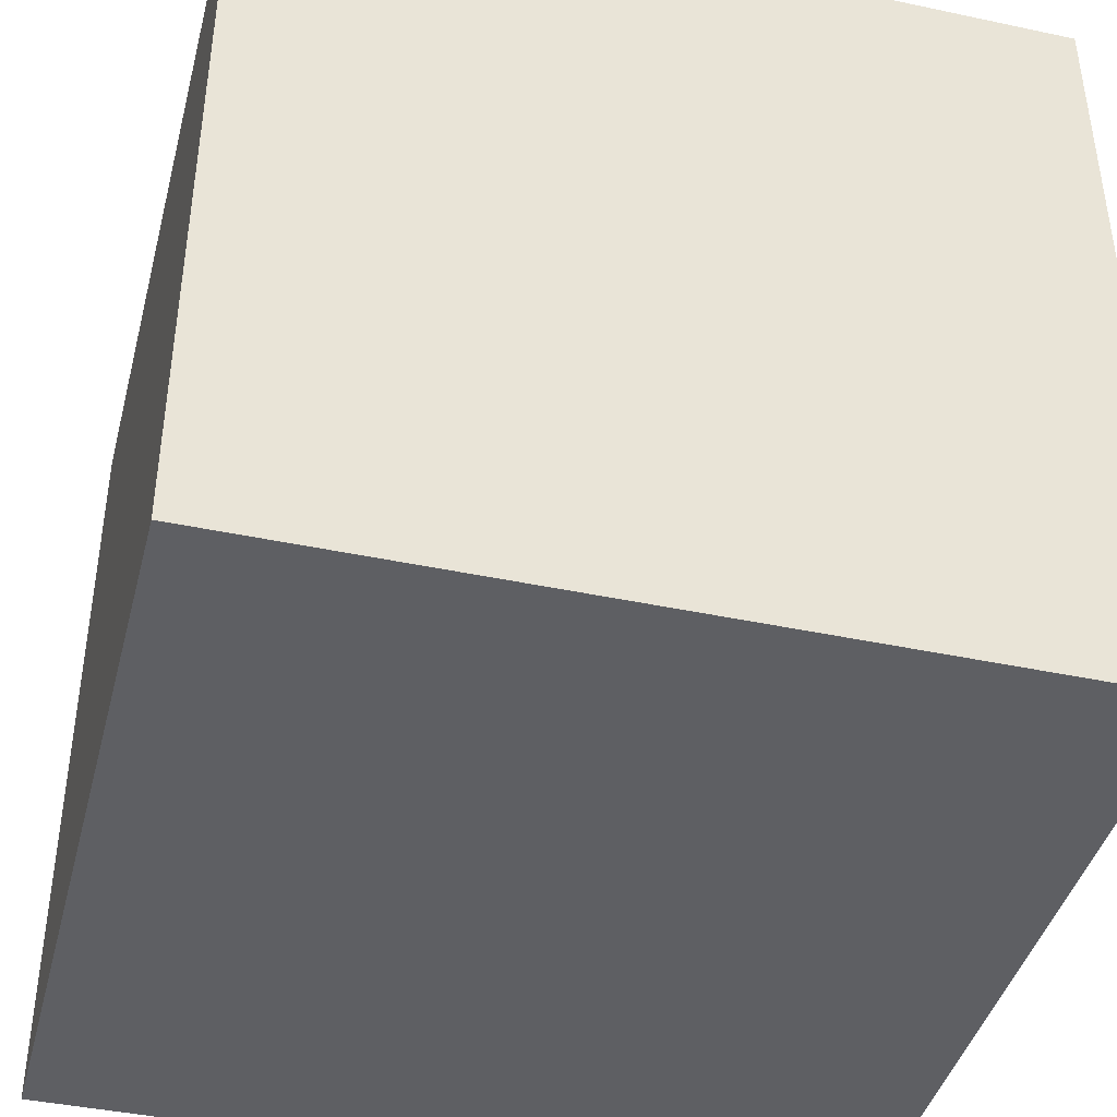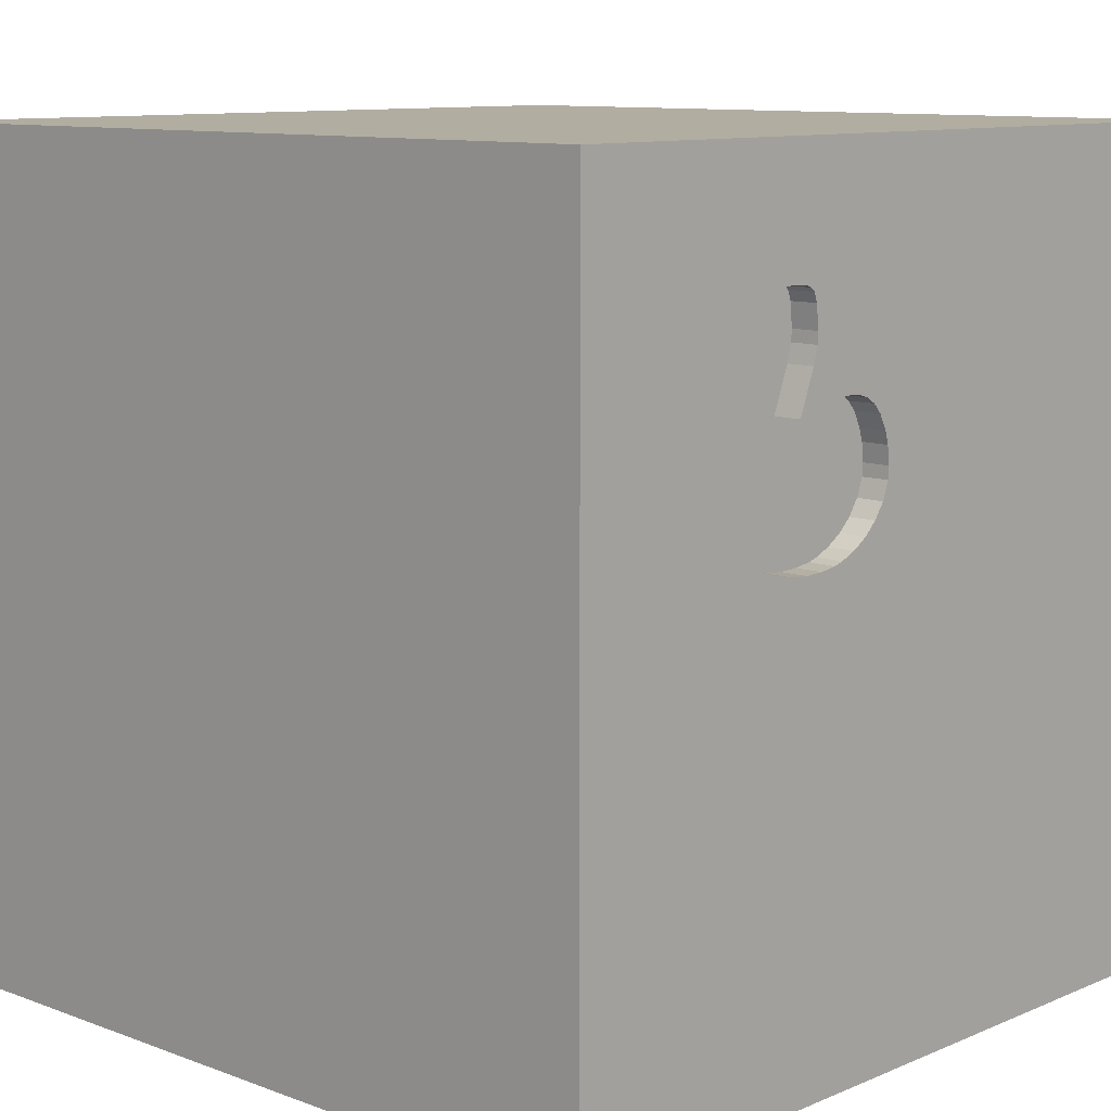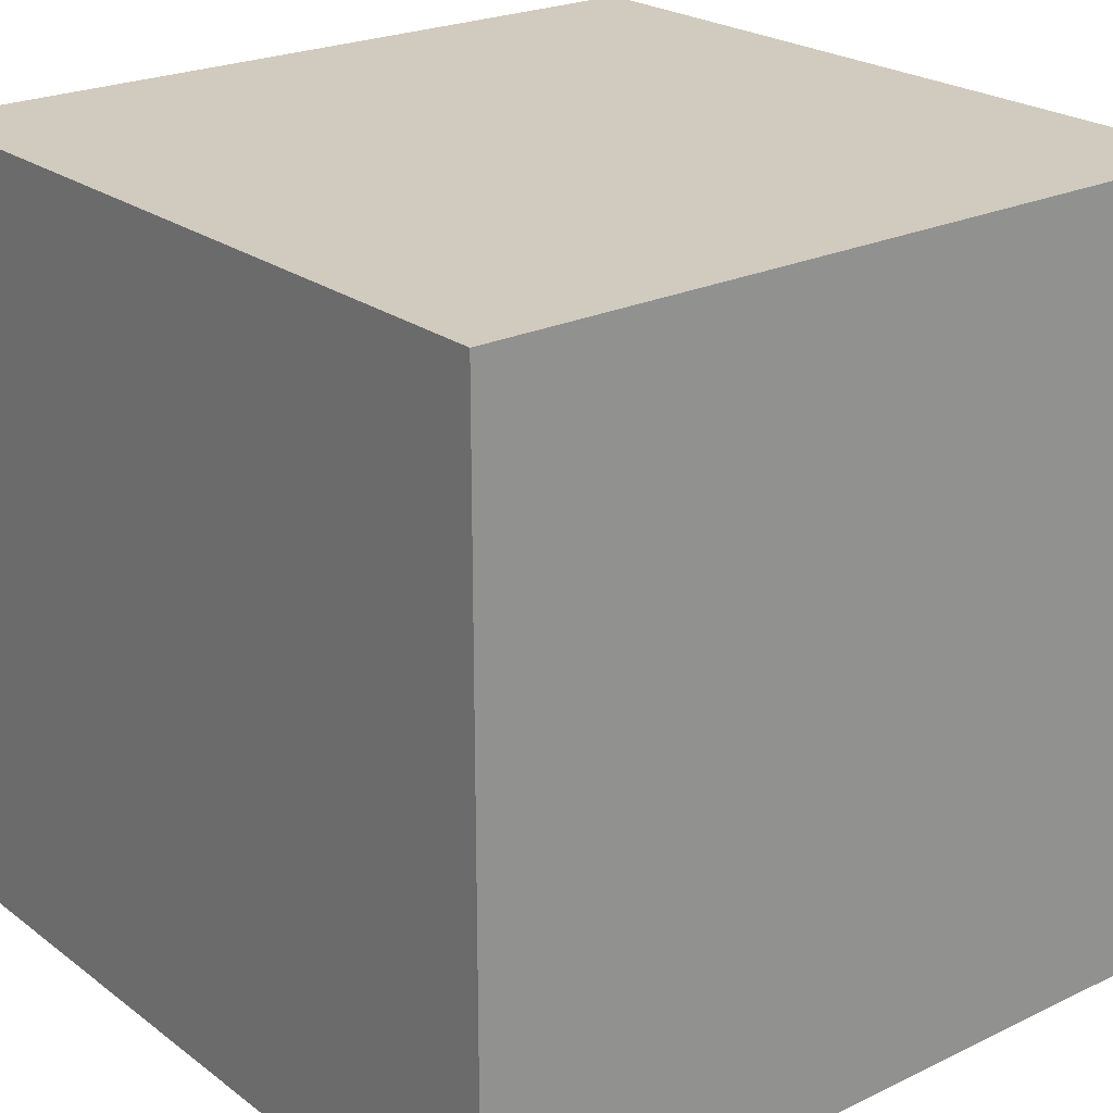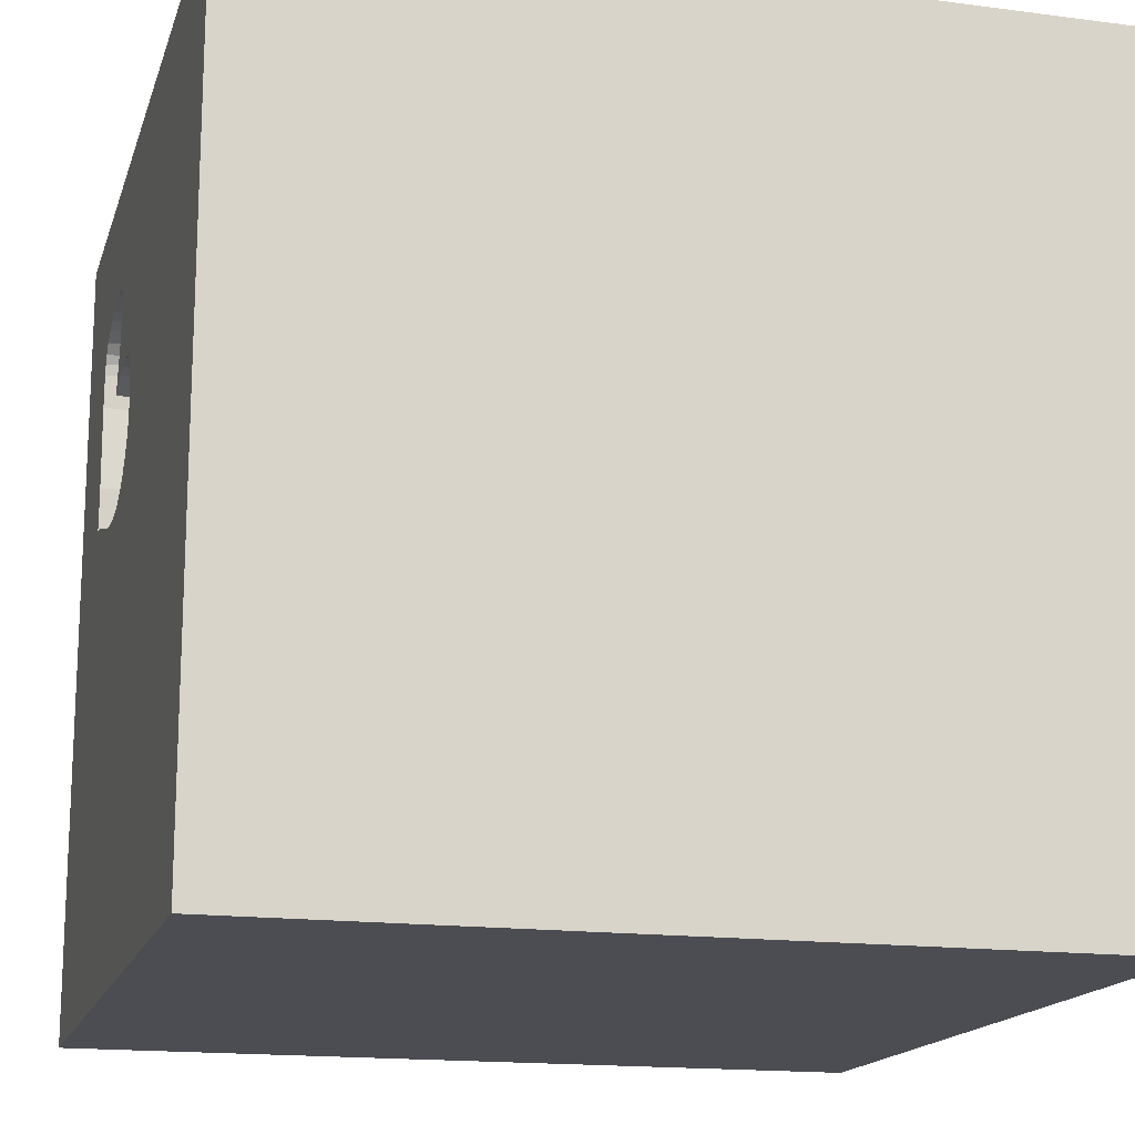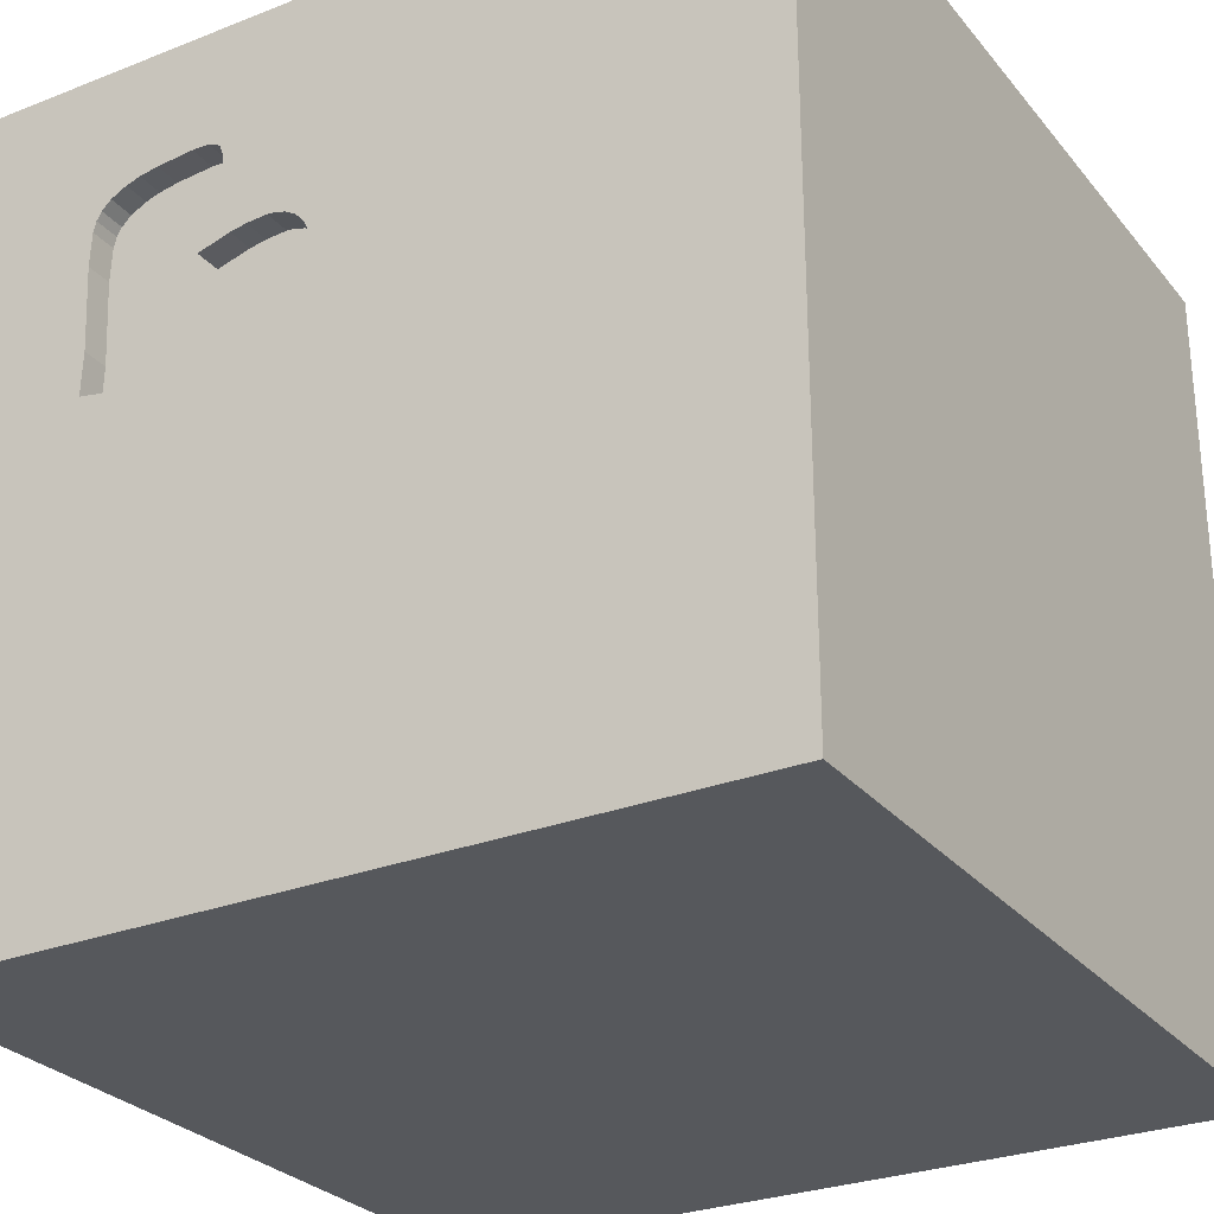
<metadata>
{"format":"obj","ext":"obj","renderer":"f3d","projection":"perspective","resolution":1024,"background":"white","views":[{"elev":-41.9,"azim":-14.4,"up":"+Z"},{"elev":10.3,"azim":133.2,"up":"+Z"},{"elev":23.3,"azim":51.1,"up":"+Z"},{"elev":-16.3,"azim":-105.1,"up":"+Z"},{"elev":-27.9,"azim":-149.1,"up":"+Z"}]}
</metadata>
<code>
o heart_56
v 0.5869 1.5 1.067
v 0.5869 1.4 1.067
v 0.8789 1.5 0.2807
v 0.4618 1.5 0.883
v -1.042 -0.9635 -1.5
v -1.042 0.2083 -1.5
v -0.6771 1.146 1.5
v -0.6641 -0.4948 1.5
v -0.8464 -1.5 -0.9896
v -0.7812 -1.5 -0.1823
v -0.6771 -1.5 1.224
v -0.8333 -1.5 -1.5
v -0.8333 0.625 1.5
v -1.009 1.5 0.2995
v -0.638 1.5 -0.5534
v -0.625 -1.354 -1.5
v -0.8333 -1.198 1.5
v 0.1607 1.5 0.3172
v 0.1607 1.4 0.3172
v 0.7888 1.5 1.043
v 0.7888 1.4 1.043
v 0.3176 1.5 0.7161
v 0.214 1.5 0.7037
v 0.214 1.4 0.7037
v 0.2061 1.5 0.2736
v 0.5701 1.5 0.1951
v 0.5701 1.4 0.1951
v 0.1042 -1.094 1.5
v 0.3906 0.5208 -1.5
v 0.5013 0.2474 1.5
v 0.7747 1.139 -1.5
v 0.2604 1.172 1.5
v 0.4167 -0.3906 -1.5
v 0.6315 -0.4427 1.5
v 0.3906 -1.5 -0.8333
v 0.5208 -1.5 0.4948
v 0.4557 -1.5 -0.2083
v 0.4167 -1.5 -1.5
v 0.625 -1.5 -1.25
v 0.1562 -1.5 1.5
v 0.5469 -1.5 1.107
v 0.2246 1.5 -0.3581
v 0.3125 1.5 1.25
v 0.1562 1.5 -1.5
v 0.4687 1.5 -1.25
v 0.2083 1.5 1.5
v 0.3125 1.5 0.8333
v 0.2344 -1.224 -1.5
v 0.6771 -1.263 1.5
v 0.4223 1.5 0.1917
v 0.4223 1.4 0.1917
v 0.9316 1.5 0.9632
v 0.7212 1.5 1.055
v 0.4595 1.5 0.9242
v 0.2061 1.4 0.2736
v 0.4952 1.5 1.055
v 0.4952 1.4 1.055
v -0.2018 -0.8594 -1.5
v -0.1823 0.6641 1.5
v 0 -0 1.5
v 0 1.25 -1.5
v 0 -0.4688 1.5
v -0.1562 -1.5 0.1042
v -0.1562 -1.5 0.651
v -0.2279 -1.5 1.107
v -0.1562 -1.5 -1.5
v -0.1823 -1.5 -1.25
v -0.1562 -1.5 -0.4167
v -0.05208 1.5 0.3646
v -0.3255 1.5 -1.25
v 0.1034 1.5 0.5464
v 0.1034 1.4 0.5464
v 0.9488 1.5 0.4533
v 0.9488 1.4 0.4533
v 0.1168 1.5 0.5917
v 0.1168 1.4 0.5917
v 0.4801 1.5 1.042
v 0.09835 1.5 0.4363
v 0.7212 1.4 1.055
v 1.198 -0.8854 1.5
v 1.276 0.638 -1.5
v 1.198 0.1562 1.5
v 1.042 -0.2083 -1.5
v 1.224 -1.5 -1.003
v 1.016 -1.5 0.3516
v 1.25 -1.5 -0
v 1.276 -1.5 1.003
v 1.5 -1.5 -1.5
v 1.068 -1.5 -0.3906
v 1.25 0.625 1.5
v 0.9545 1.5 0.2945
v 0.9493 1.5 0.9324
v 1.094 1.5 -0.4167
v 1.25 1.5 0.625
v 1.5 1.5 -1.5
v 1.5 1.5 1.5
v 1.074 -1.035 -1.5
v 1.25 -0.4167 1.5
v 0.5375 1.5 0.6676
v 0.5375 1.4 0.6676
v 0.9626 1.5 0.7242
v 0.1 1.5 0.5168
v 0.4801 1.4 1.042
v 0.1755 1.5 0.6809
v 0.5249 1.5 1.065
v 0.5249 1.4 1.065
v 0.4956 1.5 0.1894
v 0.09588 1.5 0.4807
v 0.09588 1.4 0.4807
v 0.4178 1.5 0.7023
v 0.4178 1.4 0.7023
v 0.5085 1.5 0.7421
v 0.8406 1.5 1.027
v 0.8406 1.4 1.027
v -0.625 0.1562 1.5
v -0.638 1.302 -1.5
v -0.7292 -1.5 0.4948
v -0.4687 -1.5 -0.7292
v -0.4687 -1.5 1.5
v -0.2995 1.5 1.113
v -0.4687 1.5 -1.5
v -0.4036 -0.3125 -1.5
v -1.5 -0.8333 -1.25
v -1.5 -1.042 -0.4167
v -1.5 -0.9896 1.5
v -1.5 -0.7292 1.107
v -1.5 0.3581 -0.8073
v -1.5 0.2083 0.4557
v -1.5 0.4167 0
v -1.5 0.1823 1.094
v -1.5 0.1562 -1.5
v -1.5 0.4688 -1.25
v -1.5 0.2083 1.5
v -1.5 -0.1823 -1.068
v -1.5 -0.1562 -0
v -1.5 0 -0.4687
v -1.5 1.035 0.4427
v -1.5 1.146 1.198
v -1.5 1.237 -0.3906
v -1.5 1.12 -1.198
v -1.5 -0.5469 -0.625
v -1.5 -0.5469 0.1823
v -1.5 -1.5 0.1562
v -1.5 -1.5 0.8333
v -1.5 -1.5 1.5
v -1.5 -1.5 -1.5
v -1.5 -1.5 -0.4167
v -1.5 0.625 1.042
v -1.5 0.8333 -1.5
v -1.5 1.5 -1.5
v -1.5 1.5 -0.8333
v -1.5 1.5 0.4167
v -1.5 1.5 -0.1562
v -1.5 1.5 1.5
v -1.5 -1.276 -0.7812
v -1.5 -1.276 -0.05208
v -1.5 -1.172 0.5859
v -1.5 -0.4167 -1.5
v -1.5 -0.4167 1.5
v -1.5 -0.3125 0.8594
v -1.5 0.8333 -0.2083
v 0.3583 1.5 0.7133
v 0.3583 1.4 0.7133
v 0.9648 1.5 0.7677
v 0.9648 1.4 0.7677
v 0.4595 1.4 0.9242
v 0.4956 1.4 0.1894
v 0.6261 1.5 0.2073
v 0.8333 -1.5 1.5
v 0.7812 1.5 1.302
v 0.8333 1.5 -1.5
v 0.7292 0.7812 1.5
v 0.8789 1.4 0.2807
v 0.09835 1.4 0.4363
v 0.2547 1.5 0.7155
v 1.5 -0.9896 0.3809
v 1.5 -0.5729 1.068
v 1.5 -1.042 -1.198
v 1.5 0.4688 -1.042
v 1.5 0.09766 0.651
v 1.5 0.4427 -0.2083
v 1.5 0.1562 -1.5
v 1.5 0.1562 1.5
v 1.5 0.09115 1.25
v 1.5 -0.2148 -0.3906
v 1.5 -0.2083 -1.198
v 1.5 1.198 -1.042
v 1.5 1.042 0.2083
v 1.5 0.8529 1.006
v 1.5 1.198 -0.4167
v 1.5 -0.4687 -1.5
v 1.5 -0.4688 1.5
v 1.5 -1.5 -0.8333
v 1.5 -1.5 0.4167
v 1.5 -1.5 -0.1562
v 1.5 -1.5 1.5
v 1.5 0.8333 -1.5
v 1.5 0.8333 1.5
v 1.5 1.5 0.4167
v 1.5 1.5 -0.2083
v 1.5 -1.198 1.107
v 1.5 -1.139 -0.3385
v 0.7825 1.5 0.2509
v 0.9316 1.4 0.9632
v -1.25 -1.042 1.5
v -1.198 0.2604 1.5
v -1.25 1.055 -1.5
v -1.146 -1.5 0.1823
v -1.211 -1.5 -0.4427
v -1.25 -1.5 0.8854
v -1.263 1.5 -0.9896
v -1.139 1.5 1.029
v -1.198 1.5 -0.3125
v -1.198 -0.4167 -1.5
v -1.25 -0.3125 1.5
v 0.3581 1.5 0.2009
v 0.3581 1.4 0.2009
v 0.4677 1.5 1.007
v 0.3225 1.5 0.2116
v 0.3225 1.4 0.2116
v -0.3646 -1.094 1.5
v -0.4427 0.625 -1.5
v -0.4167 1.5 1.5
v 0.9545 1.4 0.2945
v 0.4781 1.5 0.8202
v 0.4781 1.4 0.8202
v 1.029 1.276 1.5
v 0.6786 1.5 0.2187
v 0.1101 1.5 0.569
v 0.4618 1.4 0.883
v 0.2655 1.5 0.2355
v 0.2655 1.4 0.2355
v 0.898 1.5 0.9963
v 0.898 1.4 0.9963
v 0.9404 1.5 0.9478
v 0.1455 1.5 0.6474
v 0.1455 1.4 0.6474
v 0.4776 1.5 0.6849
v 0.4677 1.4 1.007
v 0.6786 1.4 0.2187
v 0.2816 1.5 0.7186
v 0.2816 1.4 0.7186
v 0.9594 1.5 0.8931
v 0.9594 1.4 0.8931
v 0.1755 1.4 0.6809
v 0.2547 1.4 0.7155
v 0.1226 1.5 0.3724
v 0.1226 1.4 0.3724
v 0.9493 1.4 0.9324
v 0.6243 1.5 0.2069
v 0.9375 1.5 0.9529
v 0.4739 1.5 1.024
f 205 125 145
f 144 210 145
f 125 126 145
f 145 157 144
f 145 17 205
f 210 11 145
f 119 17 145
f 11 119 145
f 159 126 125
f 126 157 145
f 205 159 125
f 119 221 17
f 205 215 159
f 157 143 144
f 157 156 143
f 143 210 144
f 17 8 205
f 133 126 159
f 143 208 210
f 210 117 11
f 11 65 119
f 40 221 119
f 8 215 205
f 215 133 159
f 133 130 126
f 65 40 119
f 40 28 221
f 130 160 126
f 221 8 17
f 126 142 157
f 208 117 210
f 117 65 11
f 215 206 133
f 160 142 126
f 156 147 143
f 147 208 143
f 40 49 28
f 142 156 157
f 147 209 208
f 169 49 40
f 8 206 215
f 133 148 130
f 156 155 147
f 117 64 65
f 65 169 40
f 8 115 206
f 154 148 133
f 130 128 160
f 124 155 156
f 155 146 147
f 208 10 117
f 65 41 169
f 28 62 221
f 62 8 221
f 206 154 133
f 146 209 147
f 209 10 208
f 128 142 160
f 142 124 156
f 117 63 64
f 64 41 65
f 13 154 206
f 154 138 148
f 142 141 124
f 10 63 117
f 28 34 62
f 8 60 115
f 148 128 130
f 128 135 142
f 49 34 28
f 62 60 8
f 115 13 206
f 169 196 49
f 135 141 142
f 141 155 124
f 209 118 10
f 64 36 41
f 41 87 169
f 196 80 49
f 146 9 209
f 9 118 209
f 63 36 64
f 87 196 169
f 60 59 115
f 13 7 154
f 123 146 155
f 10 68 63
f 80 34 49
f 34 60 62
f 59 13 115
f 138 137 148
f 148 137 128
f 128 129 135
f 135 136 141
f 118 68 10
f 141 123 155
f 63 37 36
f 36 85 41
f 85 87 41
f 34 30 60
f 137 129 128
f 129 136 135
f 136 134 141
f 59 7 13
f 137 161 129
f 129 127 136
f 5 12 146
f 12 9 146
f 68 37 63
f 37 85 36
f 80 98 34
f 60 30 59
f 154 137 138
f 134 123 141
f 16 12 5
f 118 35 68
f 14 154 212
f 177 196 201
f 196 192 80
f 34 82 30
f 120 212 154
f 161 127 129
f 9 67 118
f 176 177 201
f 177 192 196
f 192 98 80
f 98 82 34
f 154 152 137
f 137 139 161
f 136 127 134
f 123 158 146
f 214 5 146
f 12 67 9
f 67 35 118
f 35 37 68
f 85 196 87
f 59 32 7
f 7 223 154
f 120 14 212
f 14 152 154
f 134 158 123
f 214 146 158
f 122 5 214
f 58 16 5
f 37 89 85
f 85 194 196
f 176 201 196
f 30 32 59
f 120 154 223
f 122 58 5
f 89 86 85
f 176 196 194
f 184 192 177
f 69 14 120
f 152 139 137
f 12 66 67
f 192 82 98
f 82 172 30
f 172 32 30
f 32 223 7
f 152 153 139
f 127 132 134
f 134 131 158
f 6 214 158
f 6 122 214
f 16 66 12
f 35 89 37
f 86 194 85
f 180 177 176
f 180 184 177
f 192 183 82
f 32 46 223
f 42 14 69
f 14 153 152
f 6 158 131
f 48 66 16
f 67 39 35
f 86 195 194
f 202 176 194
f 185 180 176
f 184 183 192
f 120 223 46
f 161 139 127
f 58 48 16
f 202 194 195
f 82 90 172
f 102 69 120
f 132 131 134
f 35 84 89
f 71 102 120
f 69 102 108
f 69 108 78
f 213 153 14
f 139 140 127
f 222 122 6
f 66 39 67
f 89 195 86
f 181 180 185
f 43 120 46
f 229 71 120
f 120 104 236
f 75 229 120
f 120 236 75
f 69 78 247
f 69 247 18
f 42 15 14
f 15 213 14
f 140 132 127
f 29 122 222
f 33 58 122
f 66 38 39
f 183 90 82
f 90 227 172
f 47 120 43
f 47 22 241
f 23 104 120
f 120 47 241
f 120 241 175
f 175 23 120
f 42 69 18
f 231 219 42
f 42 18 25
f 25 231 42
f 153 151 139
f 132 149 131
f 29 33 122
f 33 48 58
f 48 38 66
f 39 84 35
f 185 176 202
f 189 184 180
f 183 198 90
f 172 227 32
f 170 43 46
f 47 43 218
f 47 218 54
f 42 219 216
f 42 216 50
f 213 151 153
f 6 131 149
f 89 193 195
f 184 198 183
f 227 46 32
f 1 43 170
f 43 1 105
f 252 218 43
f 43 105 56
f 77 252 43
f 43 56 77
f 225 112 47
f 47 54 4
f 47 4 225
f 162 22 47
f 112 99 238
f 112 238 110
f 162 47 112
f 112 110 162
f 42 50 107
f 211 151 213
f 207 6 149
f 84 193 89
f 202 195 193
f 188 180 181
f 188 189 180
f 189 198 184
f 227 96 46
f 168 228 42
f 26 250 168
f 42 107 26
f 42 26 168
f 15 211 213
f 151 140 139
f 140 149 132
f 222 6 207
f 97 48 33
f 97 38 48
f 38 88 39
f 179 181 185
f 198 227 90
f 170 46 96
f 1 170 53
f 93 42 228
f 70 15 42
f 29 83 33
f 83 97 33
f 97 88 38
f 187 181 179
f 190 188 181
f 20 53 170
f 170 113 20
f 203 91 228
f 81 29 31
f 81 83 29
f 178 202 193
f 178 185 202
f 187 190 181
f 170 251 52
f 233 113 170
f 170 52 233
f 203 3 91
f 93 228 91
f 95 42 93
f 45 70 42
f 70 211 15
f 116 222 207
f 61 29 222
f 88 84 39
f 186 185 178
f 179 185 186
f 92 235 251
f 92 251 170
f 95 45 42
f 151 150 140
f 150 149 140
f 61 222 116
f 31 29 61
f 198 96 227
f 94 101 164
f 243 92 94
f 94 164 243
f 211 150 151
f 207 149 150
f 84 88 193
f 189 96 198
f 92 170 96
f 73 94 91
f 171 45 95
f 44 70 45
f 150 211 70
f 150 116 207
f 44 61 116
f 44 31 61
f 178 193 88
f 95 190 187
f 200 188 190
f 199 189 188
f 96 94 92
f 94 73 101
f 200 93 91
f 171 44 45
f 44 121 70
f 121 150 70
f 121 116 150
f 44 116 121
f 171 31 44
f 95 31 171
f 197 81 31
f 182 83 81
f 191 97 83
f 191 186 178
f 182 179 186
f 197 187 179
f 95 200 190
f 200 199 188
f 199 96 189
f 199 94 96
f 200 91 199
f 95 93 200
f 95 197 31
f 197 182 81
f 182 191 83
f 191 88 97
f 191 178 88
f 182 186 191
f 197 179 182
f 95 187 197
f 199 91 94
f 106 239 57
f 239 106 2
f 106 57 56
f 56 105 106
f 103 57 239
f 166 239 2
f 2 106 1
f 105 1 106
f 77 56 57
f 57 103 77
f 252 77 103
f 103 239 252
f 239 166 54
f 54 218 239
f 230 166 2
f 1 53 2
f 218 252 239
f 4 54 166
f 166 230 4
f 79 230 2
f 79 2 53
f 226 230 79
f 225 4 230
f 230 226 225
f 79 100 226
f 53 20 21
f 21 79 53
f 100 79 21
f 112 225 226
f 226 100 112
f 21 165 100
f 100 99 112
f 20 113 114
f 114 21 20
f 21 244 165
f 74 100 165
f 100 111 238
f 238 99 100
f 114 244 21
f 165 244 164
f 240 100 74
f 74 165 101
f 101 73 74
f 110 238 111
f 100 220 111
f 234 244 114
f 113 233 234
f 234 114 113
f 243 164 244
f 165 164 101
f 100 240 27
f 173 240 74
f 73 91 74
f 162 110 111
f 111 163 162
f 220 100 217
f 232 111 220
f 244 234 204
f 233 52 234
f 244 249 243
f 167 100 27
f 250 26 27
f 27 240 250
f 240 173 203
f 203 228 240
f 173 74 224
f 224 74 91
f 163 111 19
f 220 217 219
f 51 217 100
f 232 55 111
f 219 231 232
f 232 220 219
f 204 249 244
f 204 234 52
f 92 243 249
f 167 51 100
f 167 27 107
f 240 228 168
f 168 250 240
f 26 107 27
f 173 3 203
f 173 224 3
f 91 3 224
f 163 242 22
f 22 162 163
f 248 163 19
f 55 19 111
f 216 219 217
f 50 216 217
f 217 51 50
f 55 232 25
f 231 25 232
f 249 204 235
f 235 92 249
f 204 52 251
f 251 235 204
f 51 167 107
f 107 50 51
f 242 241 22
f 163 76 242
f 109 163 248
f 18 247 248
f 248 19 18
f 19 55 25
f 25 18 19
f 175 241 242
f 242 246 175
f 76 163 72
f 237 242 76
f 163 109 72
f 248 174 109
f 247 78 248
f 237 246 242
f 229 75 76
f 76 72 229
f 75 236 237
f 237 76 75
f 72 109 102
f 102 71 72
f 174 248 78
f 78 108 109
f 109 174 78
f 246 24 175
f 246 237 24
f 71 229 72
f 236 104 237
f 108 102 109
f 23 175 24
f 245 24 237
f 245 237 104
f 24 245 23
f 104 23 245

</code>
